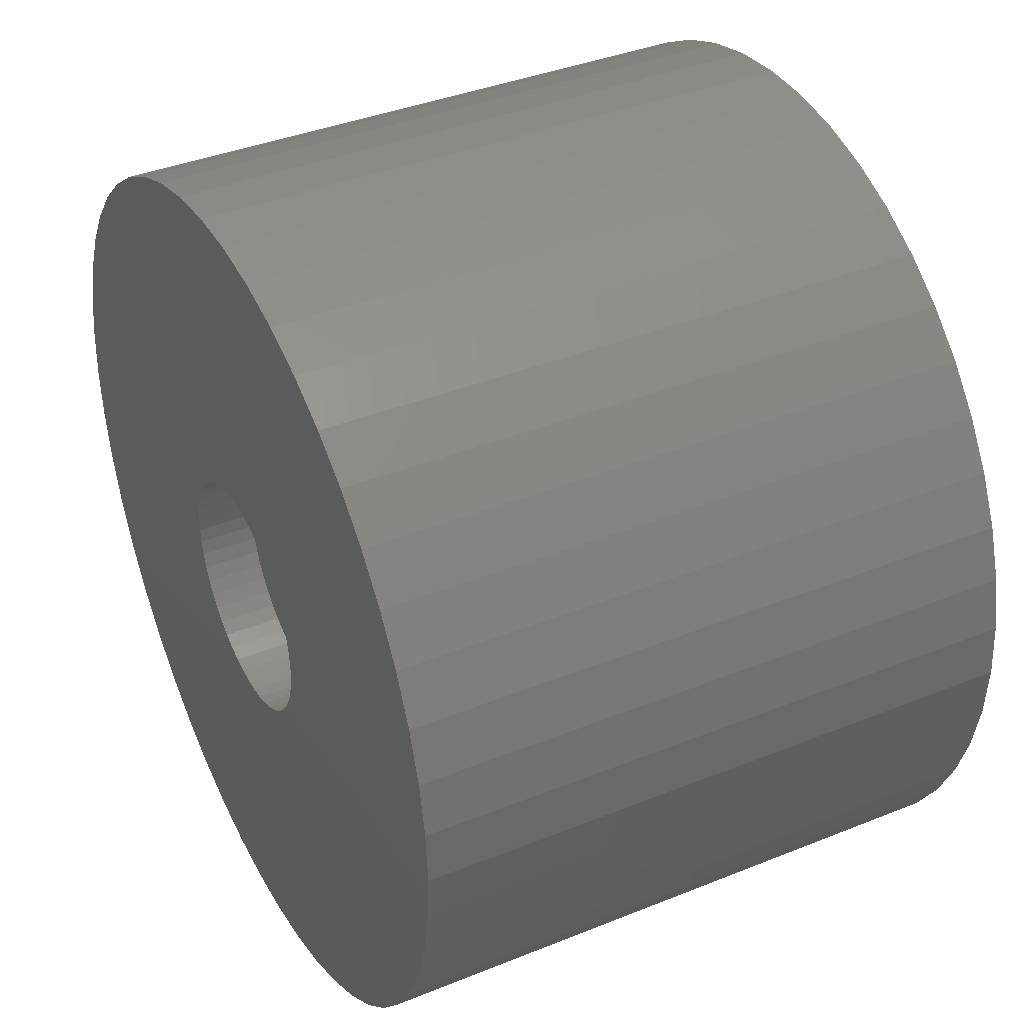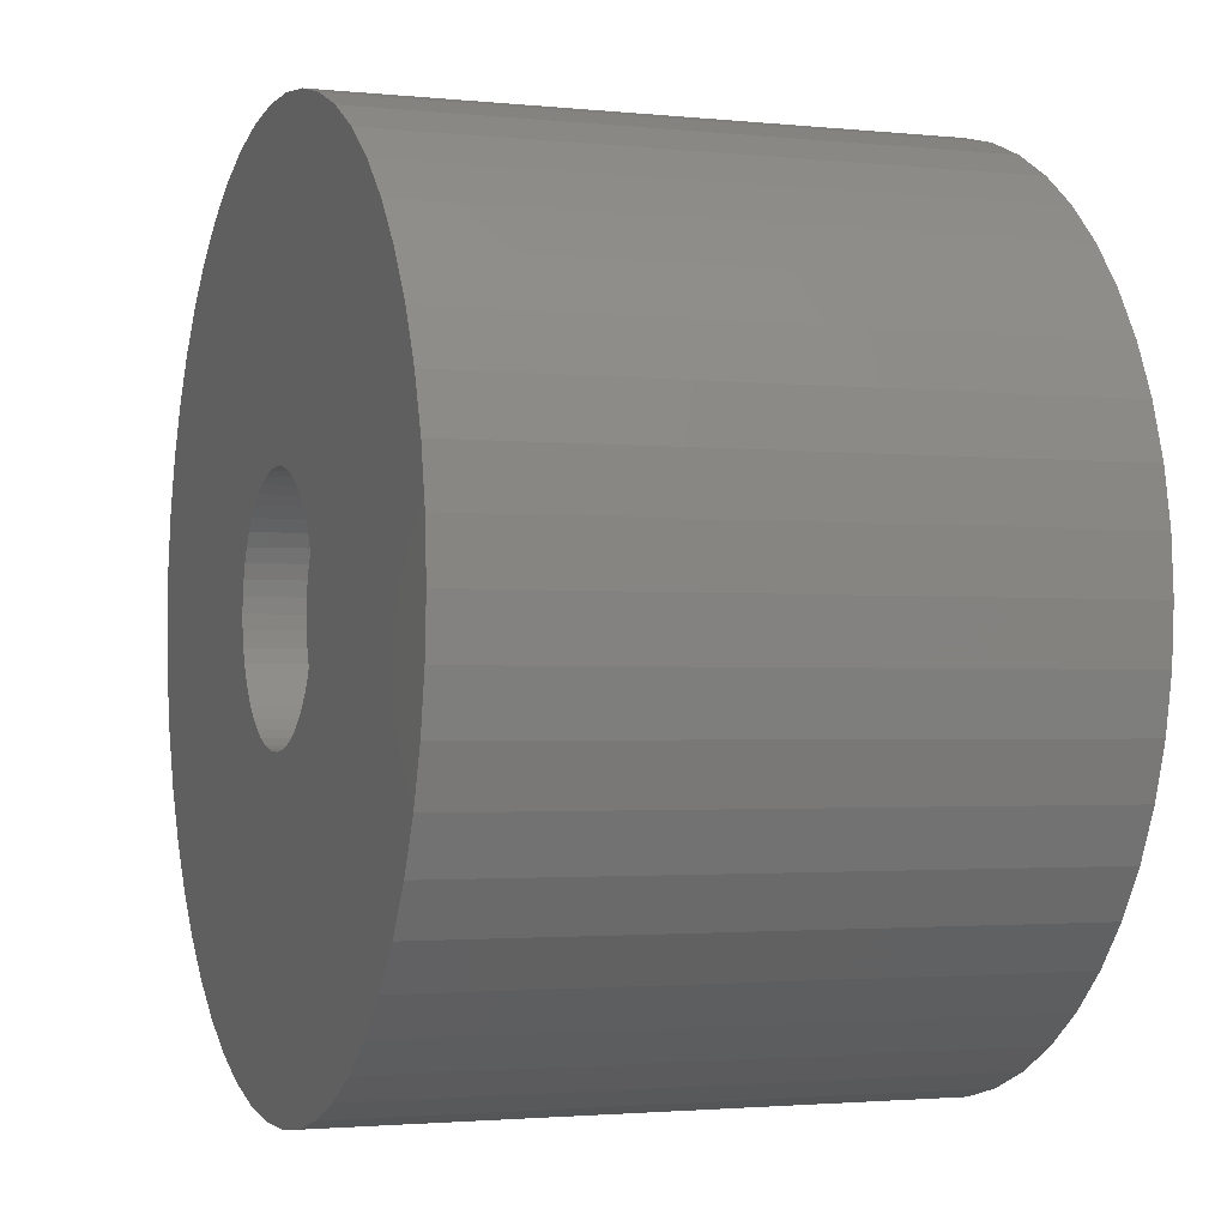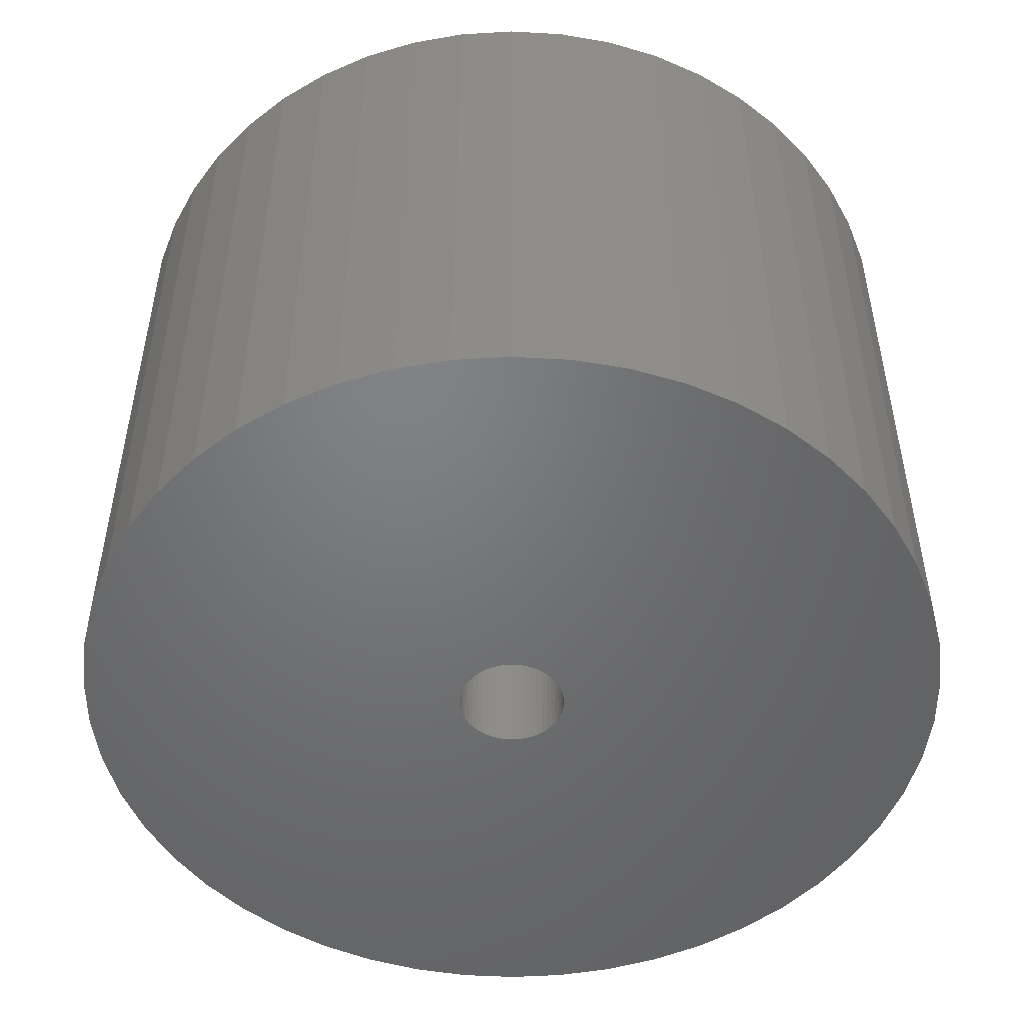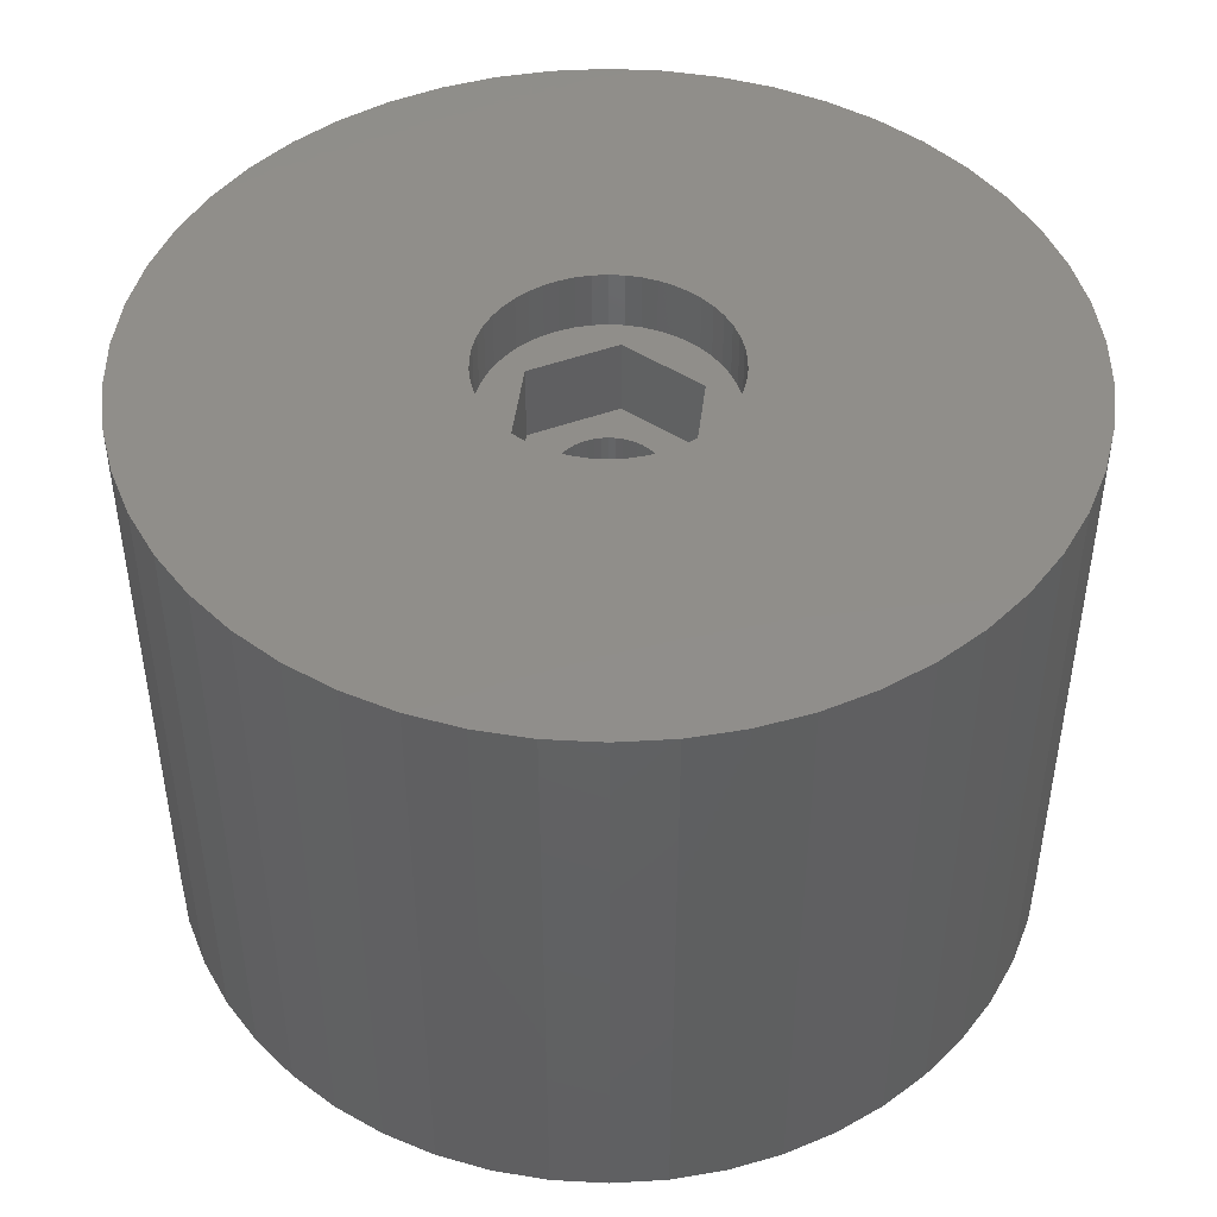
<metadata>
{"format":"stl","ext":"stl","renderer":"f3d","projection":"perspective","resolution":1024,"background":"white","views":[{"elev":38.8,"azim":63.1,"up":"+Y"},{"elev":-2.0,"azim":69.5,"up":"+Y"},{"elev":-50.3,"azim":-46.7,"up":"+Z"},{"elev":46.0,"azim":-82.9,"up":"+Z"}]}
</metadata>
<code>
# stl→obj: 312 verts, 624 faces
v -2.423 4.197 -4
v 2.423 4.197 0
v -2.423 4.197 0
v 2.423 4.197 -4
v 4.847 0 -4
v 4.847 0 0
v 2.423 -4.197 -4
v 2.423 -4.197 0
v 6.25 0 0
v 6.201 0.7833 0
v 6.054 1.554 0
v 6.201 -0.7833 0
v 5.811 2.301 0
v 6.054 -1.554 0
v 5.477 3.011 0
v 5.811 -2.301 0
v 5.056 3.674 0
v 5.477 -3.011 0
v 4.556 4.278 0
v 3.984 4.816 0
v 3.349 5.277 0
v 2.661 5.655 0
v 1.931 5.944 0
v 1.171 6.139 0
v 0.3924 6.238 0
v -0.3924 6.238 0
v -1.171 6.139 0
v -1.931 5.944 0
v -2.661 5.655 0
v -3.349 5.277 0
v -3.984 4.816 0
v -4.556 4.278 0
v -5.056 3.674 0
v -5.477 3.011 0
v 5.056 -3.674 0
v 4.556 -4.278 0
v 3.984 -4.816 0
v 3.349 -5.277 0
v 2.661 -5.655 0
v 1.931 -5.944 0
v 1.171 -6.139 0
v 0.3924 -6.238 0
v -0.3924 -6.238 0
v -2.423 -4.197 0
v -1.171 -6.139 0
v -1.931 -5.944 0
v -2.661 -5.655 0
v -3.349 -5.277 0
v -3.984 -4.816 0
v -4.556 -4.278 0
v -5.477 -3.011 0
v -4.847 0 0
v -5.056 -3.674 0
v -5.811 2.301 0
v -6.054 1.554 0
v -5.811 -2.301 0
v -6.201 0.7833 0
v -6.054 -1.554 0
v -6.25 0 0
v -6.201 -0.7833 0
v -4.847 0 -4
v 2.728 0.3447 -4
v 2.75 0 -4
v 2.664 0.6839 -4
v 2.557 1.012 -4
v 2.41 1.325 -4
v 2.225 1.616 -4
v 2.005 1.883 -4
v 1.753 2.119 -4
v 1.474 2.322 -4
v 1.171 2.488 -4
v 0.8498 2.615 -4
v 0.5153 2.701 -4
v 0.1727 2.745 -4
v -0.1727 2.745 -4
v -0.5153 2.701 -4
v -0.8498 2.615 -4
v -1.171 2.488 -4
v -1.474 2.322 -4
v -1.753 2.119 -4
v -2.005 1.883 -4
v -2.225 1.616 -4
v -2.41 1.325 -4
v -2.557 1.012 -4
v -2.664 0.6839 -4
v -2.728 0.3447 -4
v -2.75 0 -4
v 2.728 -0.3447 -4
v 2.664 -0.6839 -4
v 2.557 -1.012 -4
v 2.41 -1.325 -4
v 2.225 -1.616 -4
v 2.005 -1.883 -4
v 1.753 -2.119 -4
v 1.474 -2.322 -4
v 1.171 -2.488 -4
v 0.8498 -2.615 -4
v 0.5153 -2.701 -4
v 0.1727 -2.745 -4
v -0.1727 -2.745 -4
v -2.423 -4.197 -4
v -0.5153 -2.701 -4
v -0.8498 -2.615 -4
v -1.171 -2.488 -4
v -1.474 -2.322 -4
v -1.753 -2.119 -4
v -2.005 -1.883 -4
v -2.225 -1.616 -4
v -2.41 -1.325 -4
v -2.557 -1.012 -4
v -2.664 -0.6839 -4
v -2.728 -0.3447 -4
v 6.201 0.7833 3
v 6.25 0 3
v -6.25 0 3
v -6.201 0.7833 3
v 0.3924 6.238 3
v -0.3924 6.238 3
v -0.3924 -6.238 3
v 0.3924 -6.238 3
v 4.556 4.278 3
v 3.984 4.816 3
v -3.984 4.816 3
v -4.556 4.278 3
v -1.931 5.944 3
v -2.661 5.655 3
v 5.477 3.011 3
v 5.811 2.301 3
v 5.056 3.674 3
v 2.661 5.655 3
v 1.931 5.944 3
v 1.171 6.139 3
v 3.349 5.277 3
v -5.477 3.011 3
v -5.056 3.674 3
v -6.054 1.554 3
v -5.811 2.301 3
v -3.349 5.277 3
v -1.171 6.139 3
v 1.171 -6.139 3
v 6.054 1.554 3
v 22.5 0 3
v 22.32 2.82 3
v 21.79 5.596 3
v 22.32 -2.82 3
v 20.92 8.283 3
v 6.201 -0.7833 3
v 19.72 10.84 3
v 21.79 -5.596 3
v 18.2 13.23 3
v 6.054 -1.554 3
v 16.4 15.4 3
v 20.92 -8.283 3
v 14.34 17.34 3
v 5.811 -2.301 3
v 12.06 19 3
v 19.72 -10.84 3
v 9.58 20.36 3
v 5.477 -3.011 3
v 6.953 21.4 3
v 18.2 -13.23 3
v 5.056 -3.674 3
v 4.216 22.1 3
v 1.413 22.46 3
v -1.413 22.46 3
v -4.216 22.1 3
v -6.953 21.4 3
v -9.58 20.36 3
v -12.06 19 3
v -14.34 17.34 3
v -16.4 15.4 3
v -18.2 13.23 3
v 16.4 -15.4 3
v 4.556 -4.278 3
v 14.34 -17.34 3
v 3.984 -4.816 3
v 12.06 -19 3
v 3.349 -5.277 3
v 9.58 -20.36 3
v 2.661 -5.655 3
v 6.953 -21.4 3
v 1.931 -5.944 3
v 4.216 -22.1 3
v 1.413 -22.46 3
v -1.413 -22.46 3
v -1.171 -6.139 3
v -4.216 -22.1 3
v -1.931 -5.944 3
v -6.953 -21.4 3
v -2.661 -5.655 3
v -9.58 -20.36 3
v -3.349 -5.277 3
v -12.06 -19 3
v -3.984 -4.816 3
v -14.34 -17.34 3
v -4.556 -4.278 3
v -16.4 -15.4 3
v -5.056 -3.674 3
v -18.2 -13.23 3
v -5.477 -3.011 3
v -19.72 -10.84 3
v -5.811 -2.301 3
v -20.92 -8.283 3
v -6.054 -1.554 3
v -21.79 -5.596 3
v -6.201 -0.7833 3
v -22.32 -2.82 3
v -19.72 10.84 3
v -20.92 8.283 3
v -21.79 5.596 3
v -22.32 2.82 3
v -22.5 0 3
v 2.75 0 -28.5
v 2.728 0.3447 -28.5
v -2.728 0.3447 -28.5
v -2.75 0 -28.5
v -0.1727 2.745 -28.5
v 0.1727 2.745 -28.5
v 1.753 2.119 -28.5
v 2.005 1.883 -28.5
v -2.005 1.883 -28.5
v -1.753 2.119 -28.5
v -1.171 2.488 -28.5
v -0.8498 2.615 -28.5
v 2.557 1.012 -28.5
v 2.41 1.325 -28.5
v 0.8498 2.615 -28.5
v 1.171 2.488 -28.5
v 1.474 2.322 -28.5
v -2.225 1.616 -28.5
v -2.41 1.325 -28.5
v -2.664 0.6839 -28.5
v -1.474 2.322 -28.5
v -0.5153 2.701 -28.5
v 2.005 -1.883 -28.5
v 2.225 -1.616 -28.5
v -0.5153 -2.701 -28.5
v -0.8498 -2.615 -28.5
v 0.5153 -2.701 -28.5
v 0.1727 -2.745 -28.5
v 2.664 0.6839 -28.5
v 2.225 1.616 -28.5
v 0.5153 2.701 -28.5
v -2.557 1.012 -28.5
v 2.728 -0.3447 -28.5
v 1.474 -2.322 -28.5
v 1.171 -2.488 -28.5
v -2.728 -0.3447 -28.5
v -2.664 -0.6839 -28.5
v -2.557 -1.012 -28.5
v 0.8498 -2.615 -28.5
v 2.557 -1.012 -28.5
v 2.664 -0.6839 -28.5
v 2.41 -1.325 -28.5
v -0.1727 -2.745 -28.5
v -1.171 -2.488 -28.5
v -2.225 -1.616 -28.5
v -2.005 -1.883 -28.5
v -2.41 -1.325 -28.5
v 1.753 -2.119 -28.5
v -1.753 -2.119 -28.5
v -1.474 -2.322 -28.5
v 22.32 2.82 -28.5
v 22.5 0 -28.5
v -22.5 0 -28.5
v -22.32 2.82 -28.5
v 1.413 22.46 -28.5
v -1.413 22.46 -28.5
v 16.4 15.4 -28.5
v 14.34 17.34 -28.5
v -14.34 17.34 -28.5
v -16.4 15.4 -28.5
v -6.953 21.4 -28.5
v -9.58 20.36 -28.5
v 19.72 10.84 -28.5
v 20.92 8.283 -28.5
v 9.58 20.36 -28.5
v 6.953 21.4 -28.5
v 12.06 19 -28.5
v -20.92 8.283 -28.5
v -19.72 10.84 -28.5
v -18.2 13.23 -28.5
v -21.79 5.596 -28.5
v -12.06 19 -28.5
v -4.216 22.1 -28.5
v -6.953 -21.4 -28.5
v -4.216 -22.1 -28.5
v 1.413 -22.46 -28.5
v 4.216 -22.1 -28.5
v 21.79 5.596 -28.5
v 18.2 13.23 -28.5
v 4.216 22.1 -28.5
v 22.32 -2.82 -28.5
v 20.92 -8.283 -28.5
v 19.72 -10.84 -28.5
v -19.72 -10.84 -28.5
v -20.92 -8.283 -28.5
v -22.32 -2.82 -28.5
v 6.953 -21.4 -28.5
v 9.58 -20.36 -28.5
v 21.79 -5.596 -28.5
v 12.06 -19 -28.5
v 14.34 -17.34 -28.5
v 16.4 -15.4 -28.5
v 18.2 -13.23 -28.5
v -1.413 -22.46 -28.5
v -9.58 -20.36 -28.5
v -16.4 -15.4 -28.5
v -14.34 -17.34 -28.5
v -12.06 -19 -28.5
v -18.2 -13.23 -28.5
v -21.79 -5.596 -28.5
f 1 2 3
f 2 1 4
f 5 2 4
f 2 5 6
f 7 6 5
f 6 7 8
f 6 9 10
f 6 10 11
f 9 6 12
f 6 11 13
f 12 6 14
f 6 13 15
f 14 6 16
f 2 15 17
f 16 6 18
f 8 18 6
f 2 17 19
f 2 19 20
f 2 20 21
f 2 21 22
f 15 2 6
f 23 2 22
f 24 2 23
f 25 2 24
f 26 2 25
f 3 26 27
f 3 27 28
f 26 3 2
f 29 3 28
f 30 3 29
f 31 3 30
f 32 3 31
f 33 3 32
f 34 3 33
f 18 8 35
f 35 8 36
f 36 8 37
f 37 8 38
f 38 8 39
f 8 40 39
f 8 41 40
f 8 42 41
f 8 43 42
f 44 43 8
f 43 44 45
f 45 44 46
f 44 47 46
f 44 48 47
f 44 49 48
f 44 50 49
f 51 44 52
f 44 53 50
f 3 34 52
f 54 52 34
f 44 51 53
f 55 52 54
f 52 56 51
f 57 52 55
f 52 58 56
f 59 52 57
f 52 60 58
f 52 59 60
f 52 1 3
f 1 52 61
f 5 62 63
f 5 64 62
f 5 65 64
f 66 5 4
f 5 66 65
f 4 67 66
f 4 68 67
f 4 69 68
f 4 70 69
f 4 71 70
f 4 72 71
f 4 73 72
f 4 74 73
f 4 75 74
f 1 75 4
f 75 1 76
f 76 1 77
f 77 1 78
f 1 79 78
f 1 80 79
f 1 81 80
f 1 82 81
f 1 83 82
f 61 83 1
f 83 61 84
f 84 61 85
f 86 61 87
f 85 61 86
f 88 5 63
f 89 5 88
f 90 5 89
f 91 5 90
f 5 91 7
f 92 7 91
f 93 7 92
f 94 7 93
f 95 7 94
f 96 7 95
f 97 7 96
f 98 7 97
f 99 7 98
f 100 7 99
f 101 100 102
f 101 102 103
f 101 103 104
f 100 101 7
f 105 101 104
f 106 101 105
f 107 101 106
f 108 101 107
f 109 101 108
f 61 109 110
f 61 110 111
f 61 111 112
f 109 61 101
f 61 112 87
f 44 61 52
f 61 44 101
f 7 44 8
f 44 7 101
f 9 113 10
f 113 9 114
f 115 57 116
f 57 115 59
f 26 117 118
f 117 26 25
f 42 119 120
f 119 42 43
f 20 121 122
f 121 20 19
f 32 123 124
f 123 32 31
f 29 125 126
f 125 29 28
f 13 127 15
f 127 13 128
f 15 129 17
f 129 15 127
f 23 130 131
f 130 23 22
f 24 131 132
f 131 24 23
f 22 133 130
f 133 22 21
f 134 33 135
f 33 134 34
f 135 32 124
f 32 135 33
f 136 54 137
f 54 136 55
f 30 126 138
f 126 30 29
f 27 118 139
f 118 27 26
f 41 120 140
f 120 41 42
f 11 128 13
f 128 11 141
f 10 141 11
f 141 10 113
f 17 121 19
f 121 17 129
f 25 132 117
f 132 25 24
f 21 122 133
f 122 21 20
f 137 34 134
f 34 137 54
f 116 55 136
f 55 116 57
f 114 142 143
f 113 143 144
f 142 114 145
f 141 144 146
f 147 145 114
f 128 146 148
f 145 147 149
f 127 148 150
f 151 149 147
f 129 150 152
f 149 151 153
f 121 152 154
f 155 153 151
f 122 154 156
f 153 155 157
f 133 156 158
f 159 157 155
f 130 158 160
f 157 159 161
f 162 161 159
f 143 113 114
f 144 141 113
f 146 128 141
f 148 127 128
f 150 129 127
f 152 121 129
f 131 160 163
f 154 122 121
f 156 133 122
f 158 130 133
f 160 131 130
f 132 163 164
f 163 132 131
f 164 117 132
f 164 118 117
f 165 118 164
f 118 165 139
f 166 139 165
f 139 166 125
f 167 125 166
f 125 167 126
f 168 126 167
f 126 168 138
f 169 138 168
f 138 169 123
f 170 123 169
f 123 170 124
f 171 124 170
f 172 135 171
f 124 171 135
f 161 162 173
f 174 173 162
f 173 174 175
f 176 175 174
f 175 176 177
f 178 177 176
f 177 178 179
f 180 179 178
f 179 180 181
f 182 181 180
f 181 182 183
f 140 183 182
f 183 140 184
f 120 184 140
f 119 184 120
f 185 119 186
f 119 185 184
f 187 186 188
f 189 188 190
f 191 190 192
f 193 192 194
f 186 187 185
f 195 194 196
f 197 196 198
f 199 198 200
f 201 200 202
f 203 202 204
f 205 204 206
f 188 189 187
f 207 206 115
f 135 172 134
f 208 134 172
f 190 191 189
f 134 208 137
f 192 193 191
f 209 137 208
f 194 195 193
f 137 209 136
f 196 197 195
f 210 136 209
f 198 199 197
f 136 210 116
f 200 201 199
f 211 116 210
f 202 203 201
f 116 211 115
f 204 205 203
f 212 115 211
f 206 207 205
f 115 212 207
f 28 139 125
f 139 28 27
f 12 114 9
f 114 12 147
f 36 162 35
f 162 36 174
f 16 151 14
f 151 16 155
f 14 147 12
f 147 14 151
f 39 182 180
f 182 39 40
f 31 138 123
f 138 31 30
f 38 180 178
f 180 38 39
f 35 159 18
f 159 35 162
f 46 190 188
f 190 46 47
f 196 53 198
f 53 196 50
f 202 58 204
f 58 202 56
f 40 140 182
f 140 40 41
f 18 155 16
f 155 18 159
f 43 186 119
f 186 43 45
f 45 188 186
f 188 45 46
f 49 196 194
f 196 49 50
f 200 56 202
f 56 200 51
f 198 51 200
f 51 198 53
f 204 60 206
f 60 204 58
f 206 59 115
f 59 206 60
f 36 176 174
f 176 36 37
f 37 178 176
f 178 37 38
f 48 194 192
f 194 48 49
f 47 192 190
f 192 47 48
f 213 62 214
f 62 213 63
f 87 215 86
f 215 87 216
f 217 74 75
f 74 217 218
f 219 68 69
f 68 219 220
f 221 80 81
f 80 221 222
f 223 77 78
f 77 223 224
f 225 66 226
f 66 225 65
f 227 71 72
f 71 227 228
f 229 69 70
f 69 229 219
f 83 230 82
f 230 83 231
f 82 221 81
f 221 82 230
f 86 232 85
f 232 86 215
f 233 78 79
f 78 233 223
f 234 75 76
f 75 234 217
f 235 92 236
f 92 235 93
f 237 103 102
f 103 237 238
f 239 99 98
f 99 239 240
f 241 65 225
f 65 241 64
f 214 64 241
f 64 214 62
f 242 68 220
f 68 242 67
f 226 67 242
f 67 226 66
f 243 72 73
f 72 243 227
f 218 73 74
f 73 218 243
f 228 70 71
f 70 228 229
f 84 231 83
f 231 84 244
f 222 79 80
f 79 222 233
f 224 76 77
f 76 224 234
f 245 63 213
f 63 245 88
f 246 96 95
f 96 246 247
f 112 216 87
f 216 112 248
f 110 249 111
f 249 110 250
f 247 97 96
f 97 247 251
f 251 98 97
f 98 251 239
f 85 244 84
f 244 85 232
f 252 89 253
f 89 252 90
f 254 90 252
f 90 254 91
f 236 91 254
f 91 236 92
f 240 100 99
f 100 240 255
f 238 104 103
f 104 238 256
f 107 257 108
f 257 107 258
f 109 250 110
f 250 109 259
f 111 248 112
f 248 111 249
f 260 95 94
f 95 260 246
f 235 94 93
f 94 235 260
f 253 88 245
f 88 253 89
f 255 102 100
f 102 255 237
f 261 107 106
f 107 261 258
f 256 105 104
f 105 256 262
f 108 259 109
f 259 108 257
f 262 106 105
f 106 262 261
f 142 263 143
f 263 142 264
f 265 211 266
f 211 265 212
f 267 165 164
f 165 267 268
f 269 154 152
f 154 269 270
f 271 171 170
f 171 271 272
f 273 168 167
f 168 273 274
f 146 275 148
f 275 146 276
f 277 160 158
f 160 277 278
f 270 156 154
f 156 270 279
f 280 208 281
f 208 280 209
f 281 172 282
f 172 281 208
f 266 210 283
f 210 266 211
f 284 170 169
f 170 284 271
f 268 166 165
f 166 268 285
f 286 187 189
f 187 286 287
f 288 183 184
f 183 288 289
f 144 276 146
f 276 144 290
f 143 290 144
f 290 143 263
f 150 269 152
f 269 150 291
f 148 291 150
f 291 148 275
f 278 163 160
f 163 278 292
f 292 164 163
f 164 292 267
f 279 158 156
f 158 279 277
f 282 171 272
f 171 282 172
f 283 209 280
f 209 283 210
f 274 169 168
f 169 274 284
f 285 167 166
f 167 285 273
f 145 264 142
f 264 145 293
f 157 294 153
f 294 157 295
f 296 203 297
f 203 296 201
f 298 212 265
f 212 298 207
f 299 179 181
f 179 299 300
f 289 181 183
f 181 289 299
f 153 301 149
f 301 153 294
f 300 177 179
f 177 300 302
f 303 173 175
f 173 303 304
f 173 305 161
f 305 173 304
f 306 184 185
f 184 306 288
f 307 189 191
f 189 307 286
f 308 195 197
f 195 308 309
f 149 293 145
f 293 149 301
f 302 175 177
f 175 302 303
f 161 295 157
f 295 161 305
f 287 185 187
f 185 287 306
f 309 193 195
f 193 309 310
f 311 201 296
f 201 311 199
f 297 205 312
f 205 297 203
f 213 264 293
f 245 293 301
f 264 213 263
f 253 301 294
f 214 263 213
f 252 294 295
f 263 214 290
f 254 295 305
f 241 290 214
f 236 305 304
f 290 241 276
f 235 304 303
f 225 276 241
f 260 303 302
f 276 225 275
f 246 302 300
f 226 275 225
f 247 300 299
f 275 226 291
f 251 299 289
f 242 291 226
f 291 242 269
f 293 245 213
f 301 253 245
f 294 252 253
f 295 254 252
f 305 236 254
f 304 235 236
f 303 260 235
f 302 246 260
f 239 289 288
f 300 247 246
f 299 251 247
f 289 239 251
f 288 240 239
f 288 255 240
f 306 255 288
f 255 306 237
f 287 237 306
f 237 287 238
f 286 238 287
f 238 286 256
f 307 256 286
f 256 307 262
f 310 262 307
f 262 310 261
f 309 261 310
f 261 309 258
f 308 258 309
f 258 308 257
f 220 269 242
f 269 220 270
f 219 270 220
f 270 219 279
f 229 279 219
f 279 229 277
f 228 277 229
f 277 228 278
f 227 278 228
f 278 227 292
f 243 292 227
f 292 243 267
f 218 267 243
f 217 267 218
f 268 217 234
f 285 234 224
f 273 224 223
f 217 268 267
f 274 223 233
f 284 233 222
f 271 222 221
f 272 221 230
f 282 230 231
f 281 231 244
f 280 244 232
f 283 232 215
f 266 215 216
f 311 257 308
f 234 285 268
f 257 311 259
f 224 273 285
f 296 259 311
f 223 274 273
f 259 296 250
f 233 284 274
f 297 250 296
f 222 271 284
f 250 297 249
f 221 272 271
f 312 249 297
f 230 282 272
f 249 312 248
f 231 281 282
f 298 248 312
f 244 280 281
f 248 298 216
f 232 283 280
f 265 216 298
f 215 266 283
f 216 265 266
f 312 207 298
f 207 312 205
f 310 191 193
f 191 310 307
f 308 199 311
f 199 308 197

</code>
